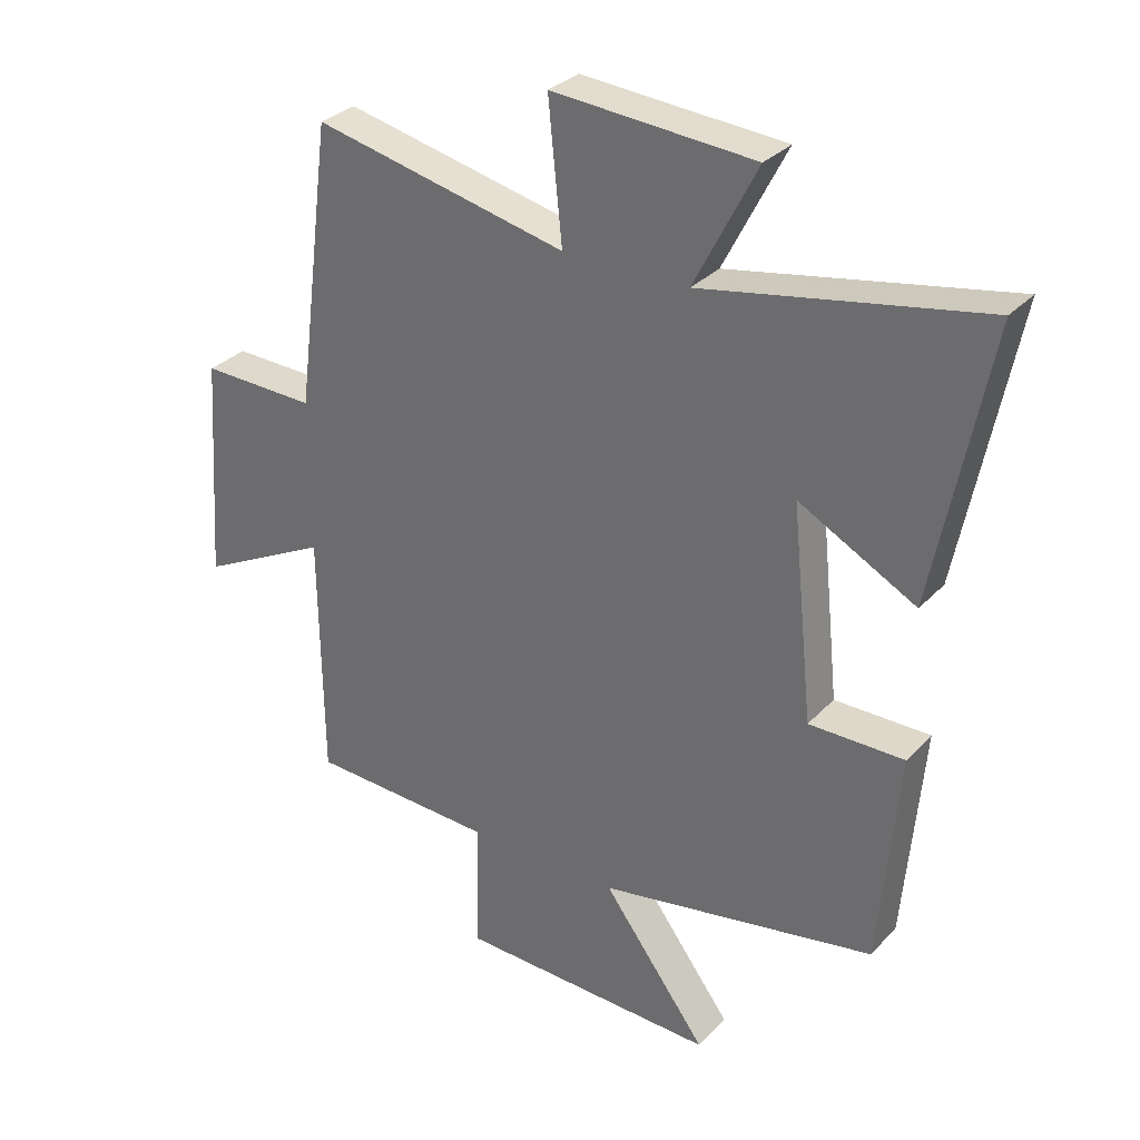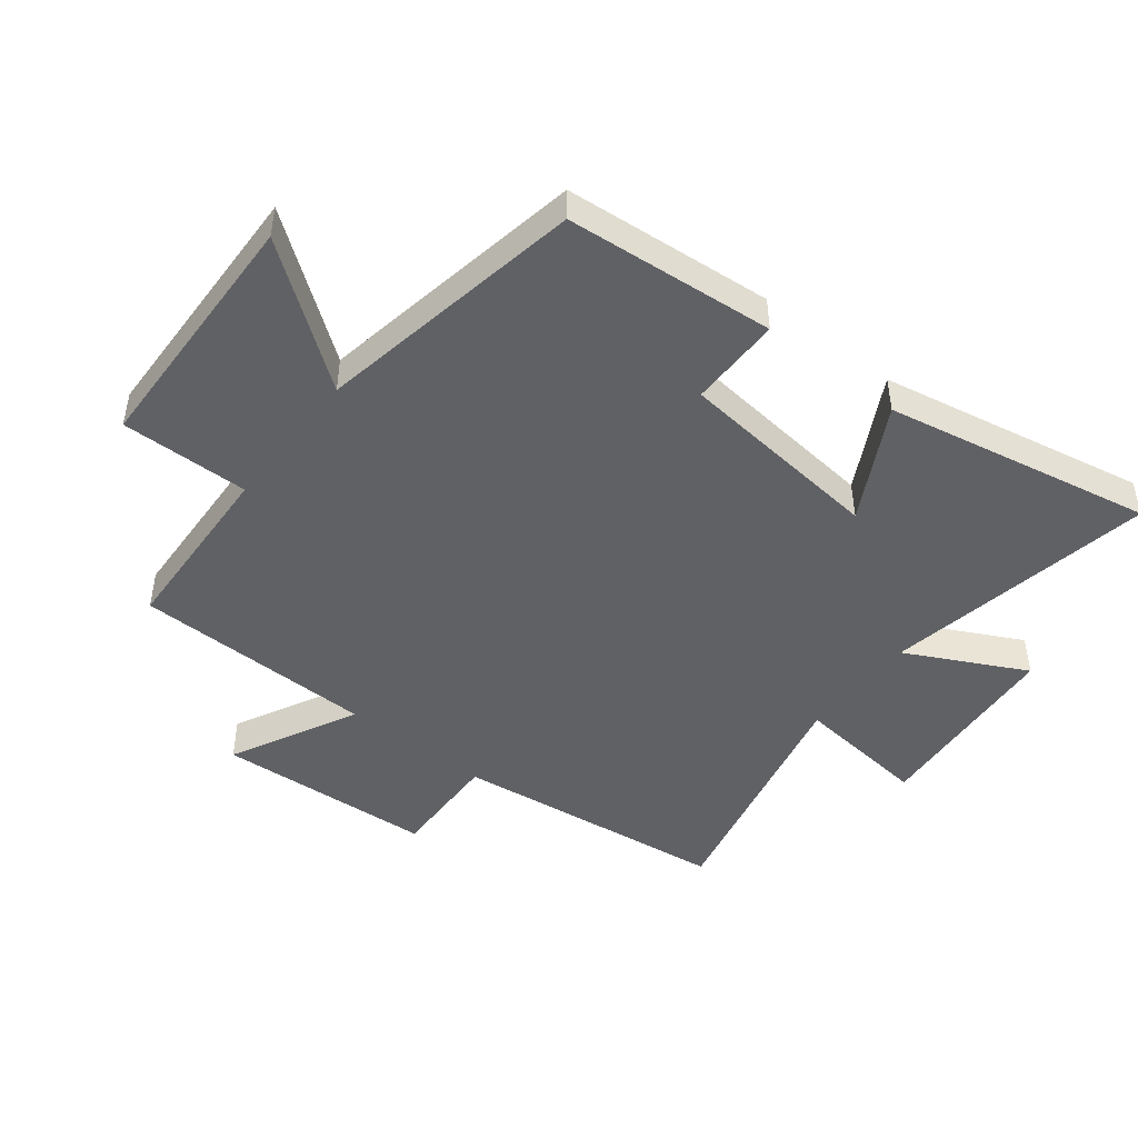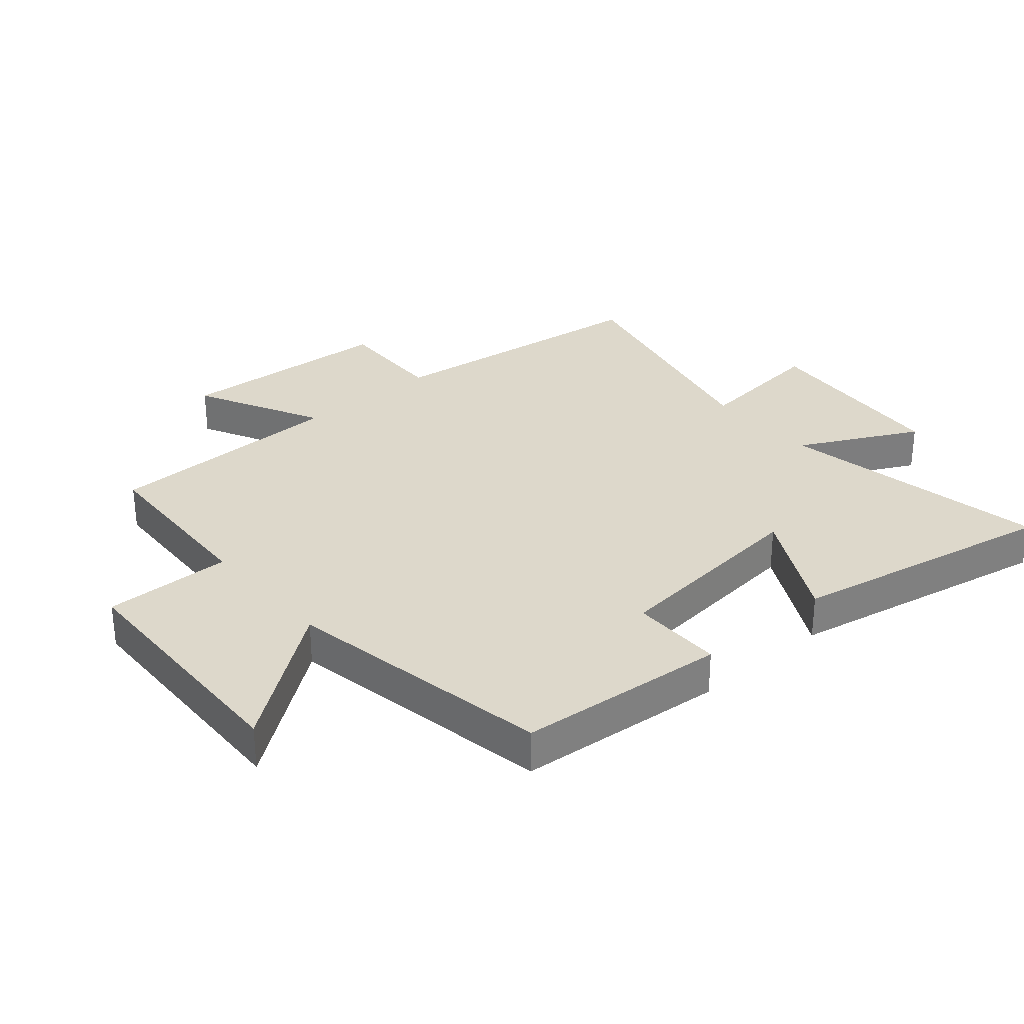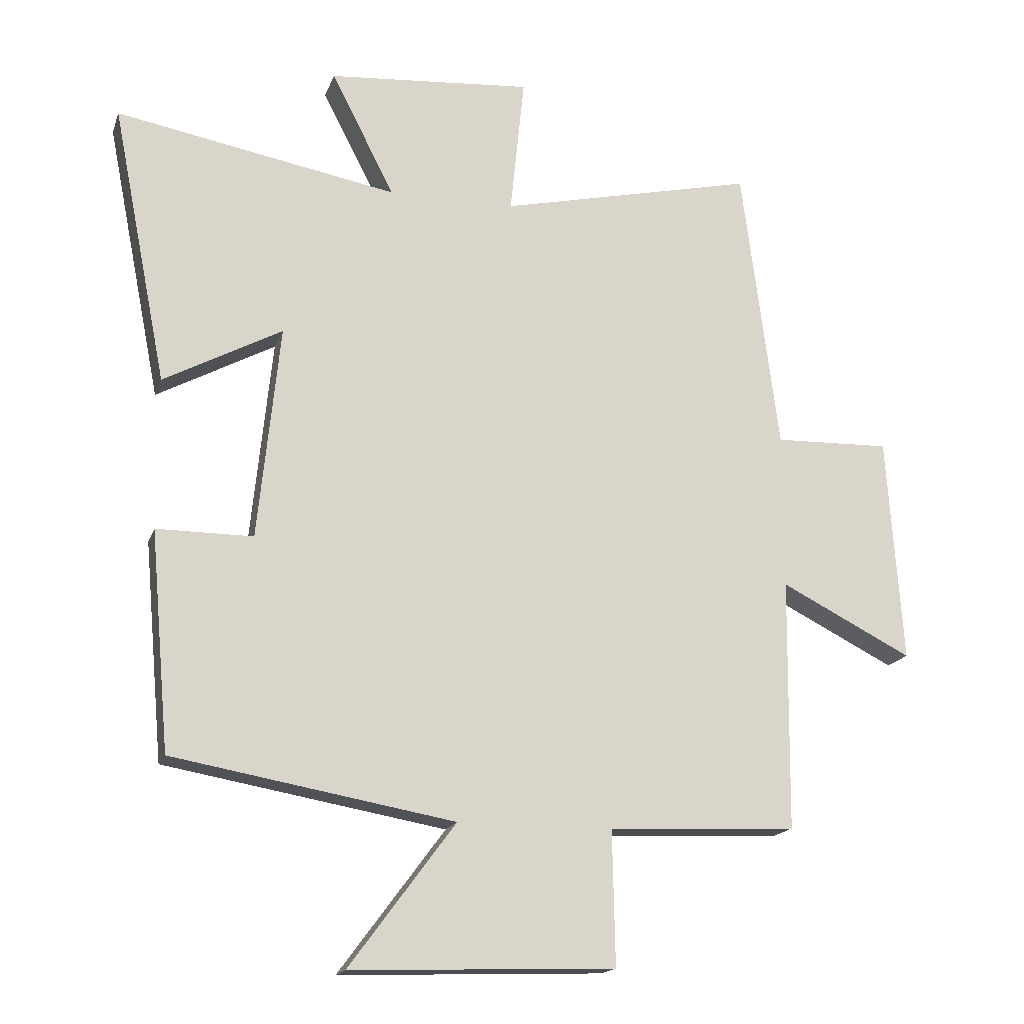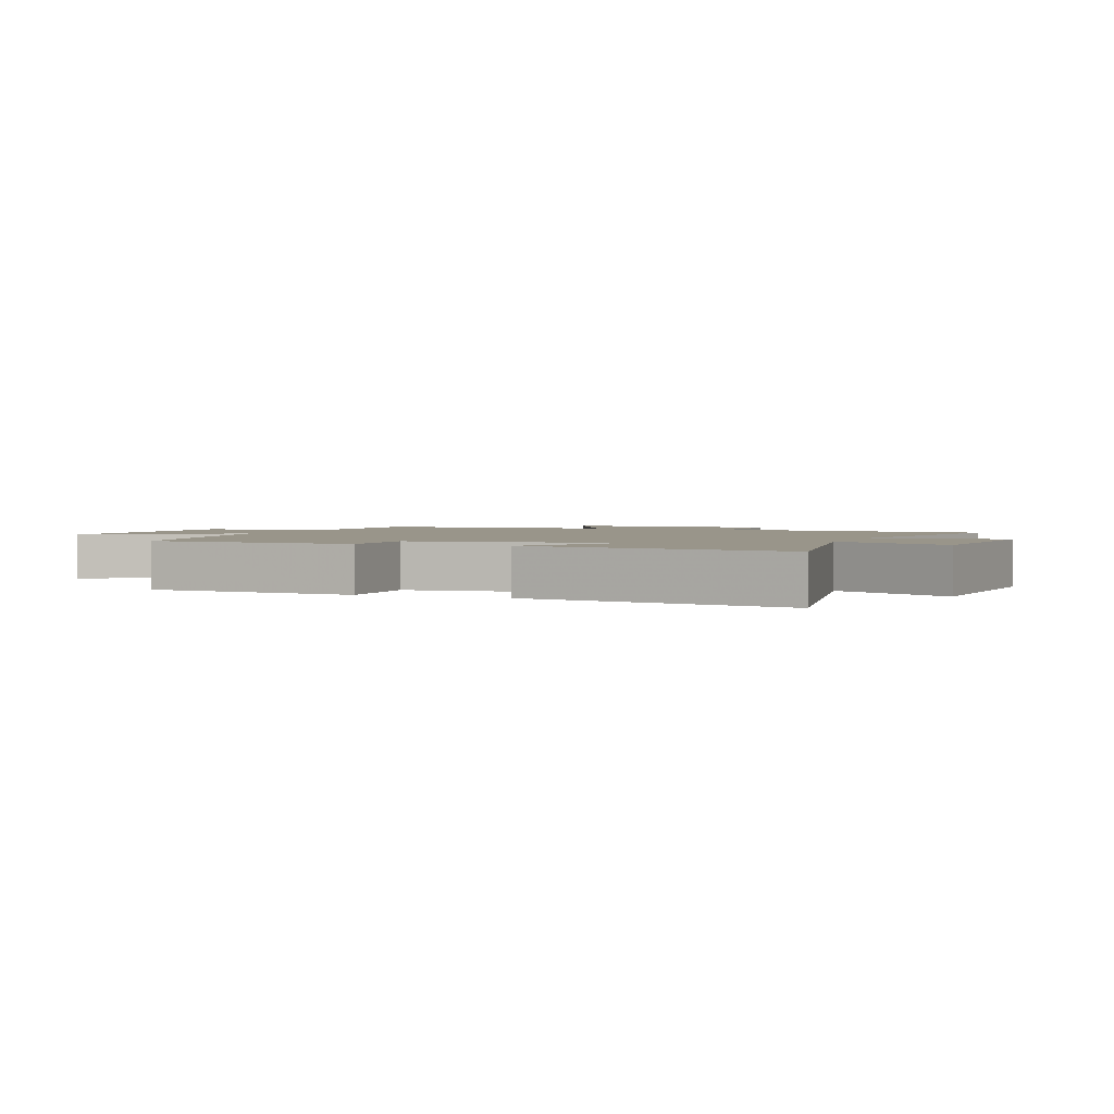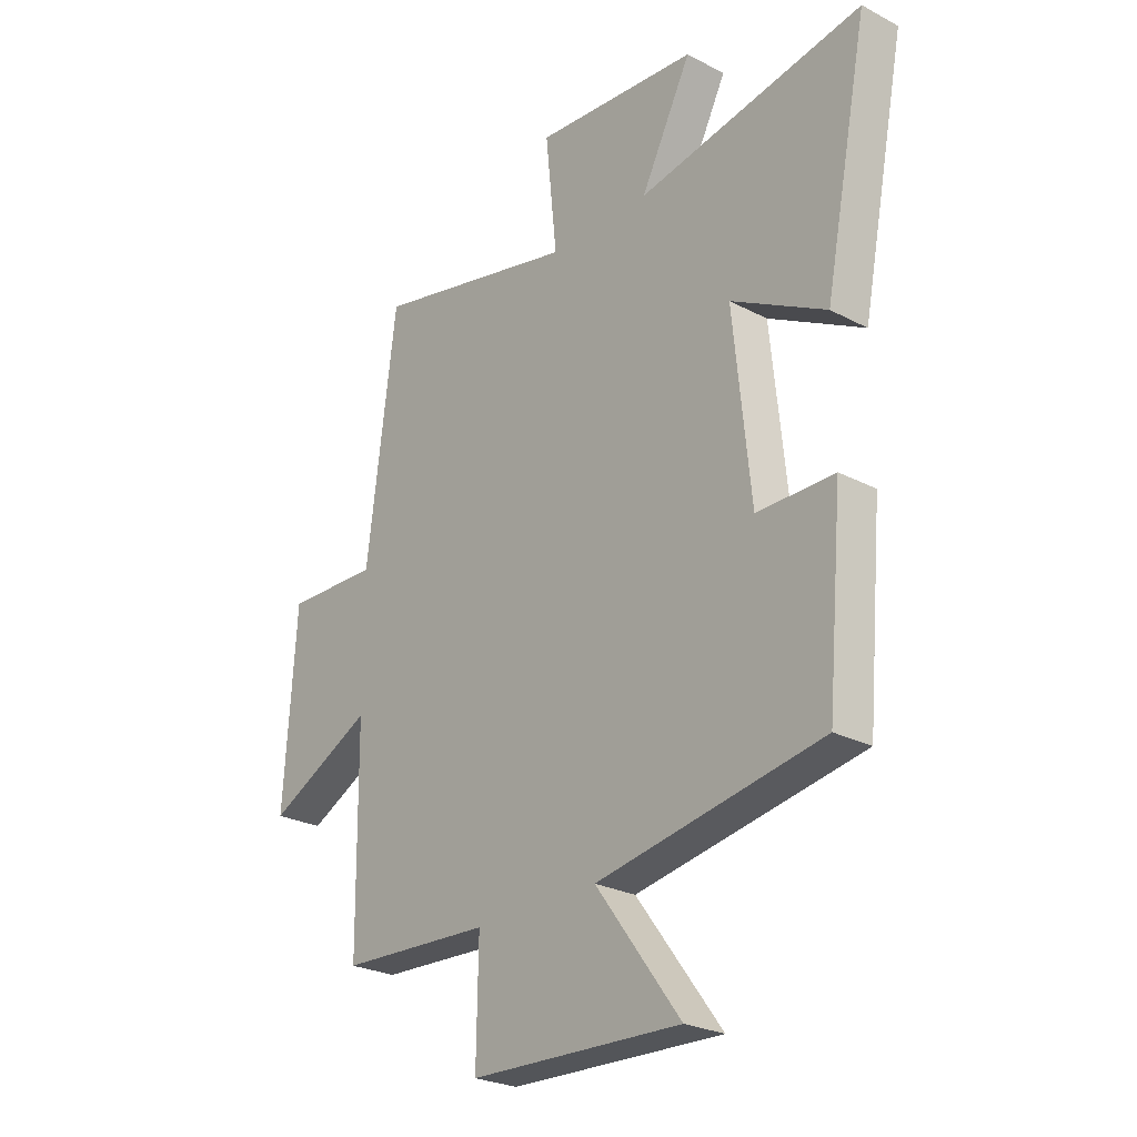
<metadata>
{"format":"obj","ext":"obj","renderer":"f3d","projection":"perspective","resolution":1024,"background":"white","views":[{"elev":31.0,"azim":-145.3,"up":"+Z"},{"elev":-47.2,"azim":-128.2,"up":"+Y"},{"elev":31.2,"azim":-130.8,"up":"+Y"},{"elev":-16.9,"azim":-15.7,"up":"+Z"},{"elev":2.0,"azim":-68.8,"up":"+Y"},{"elev":-25.5,"azim":-130.2,"up":"+Z"}]}
</metadata>
<code>
v -0.585 0.07 0.58
v -0.149 0.07 0.5
v -0.247 0.07 0.691
v 0.069 0.07 0.715
v 0.047 0.07 0.5
v 0.443 0.07 0.589
v 0.5 0.07 0.145
v 0.679 0.07 0.15
v 0.703 0.07 -0.2
v 0.5 0.07 -0.097
v 0.496 0.07 -0.486
v 0.205 0.07 -0.5
v 0.209 0.07 -0.707
v -0.199 0.07 -0.721
v -0.035 0.07 -0.5
v -0.47 0.07 -0.423
v -0.5 0.07 -0.085
v -0.351 0.07 -0.085
v -0.317 0.07 0.247
v -0.5 0.07 0.149
v -0.585 0 0.58
v -0.149 0 0.5
v -0.247 0 0.691
v 0.069 0 0.715
v 0.047 0 0.5
v 0.443 0 0.589
v 0.5 0 0.145
v 0.679 0 0.15
v 0.703 0 -0.2
v 0.5 0 -0.097
v 0.496 0 -0.486
v 0.205 0 -0.5
v 0.209 0 -0.707
v -0.199 0 -0.721
v -0.035 0 -0.5
v -0.47 0 -0.423
v -0.5 0 -0.085
v -0.351 0 -0.085
v -0.317 0 0.247
v -0.5 0 0.149
f 19 20 1 2
f 18 19 2
f 15 16 17 18
f 15 18 2
f 12 13 14 15
f 10 11 12 15
f 10 15 2
f 7 8 9 10
f 5 6 7 10
f 5 10 2 3
f 3 4 5
f 22 21 40 39
f 22 39 38
f 38 37 36 35
f 22 38 35
f 35 34 33 32
f 35 32 31 30
f 22 35 30
f 30 29 28 27
f 30 27 26 25
f 23 22 30 25
f 25 24 23
f 1 21 22 2
f 2 22 23 3
f 3 23 24 4
f 4 24 25 5
f 5 25 26 6
f 6 26 27 7
f 7 27 28 8
f 8 28 29 9
f 9 29 30 10
f 10 30 31 11
f 11 31 32 12
f 12 32 33 13
f 13 33 34 14
f 14 34 35 15
f 15 35 36 16
f 16 36 37 17
f 17 37 38 18
f 18 38 39 19
f 19 39 40 20
f 20 40 21 1

</code>
